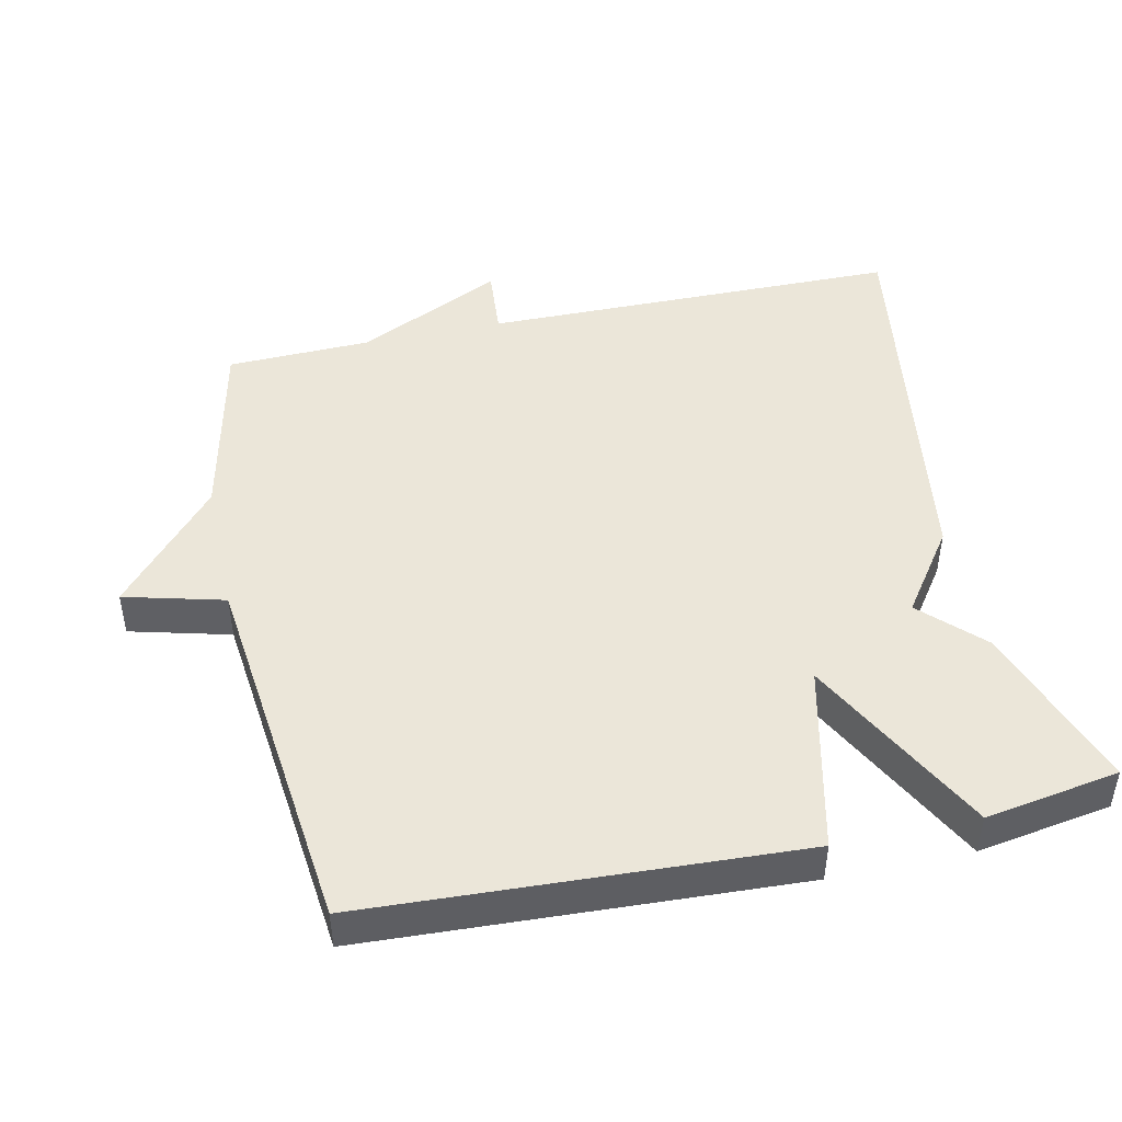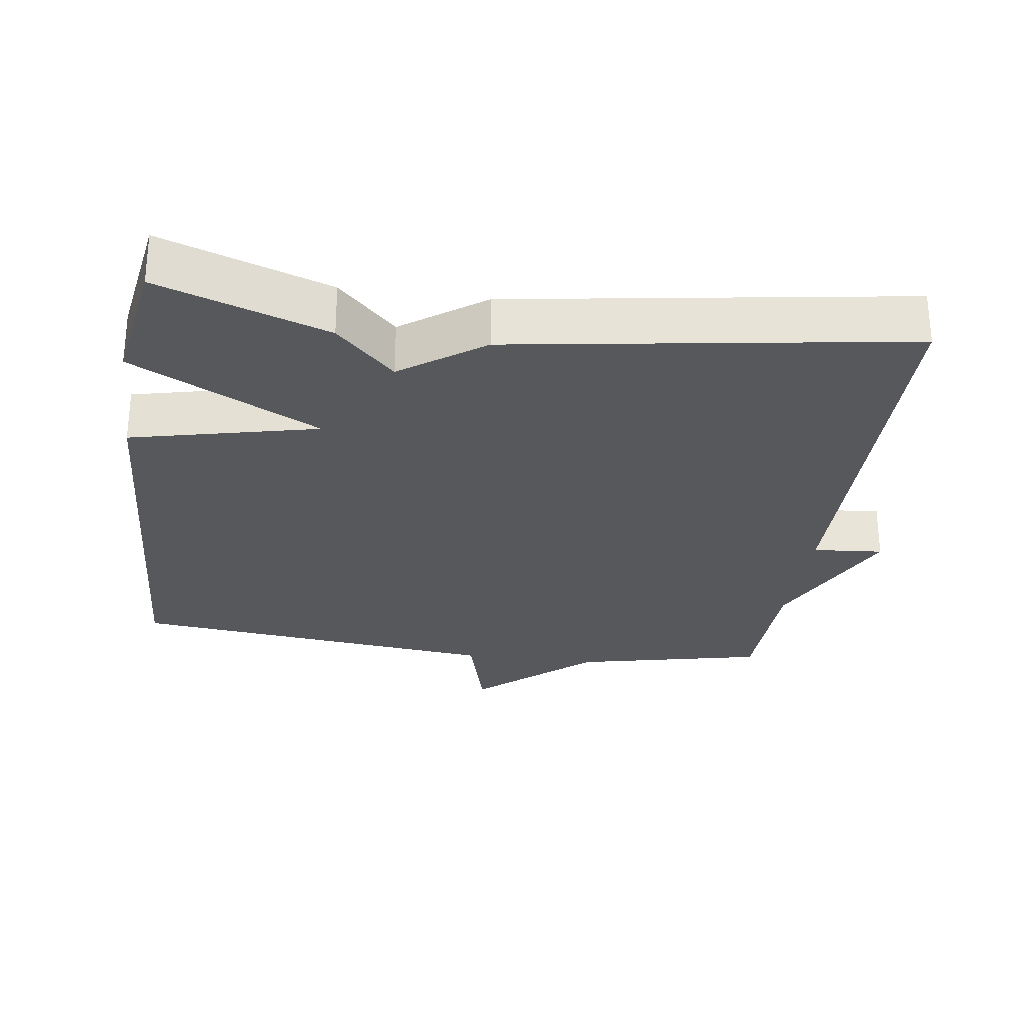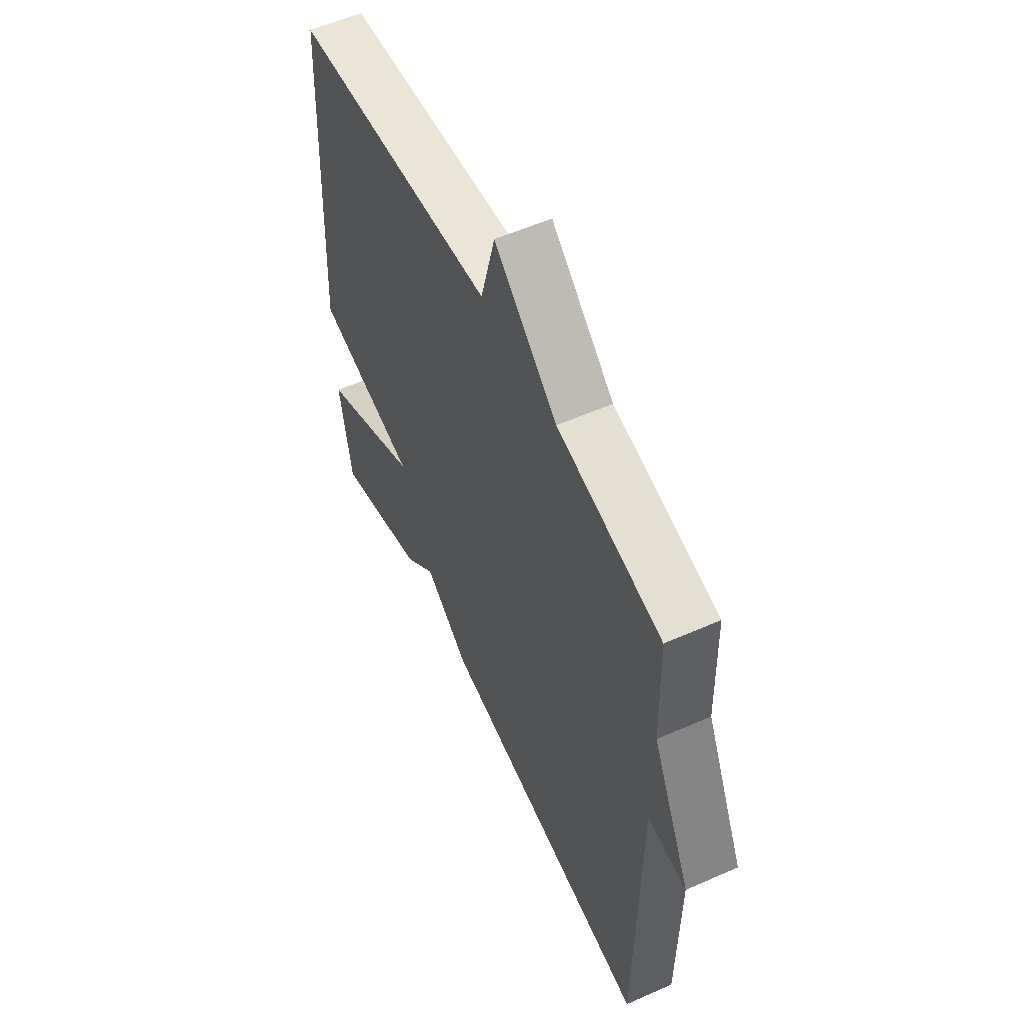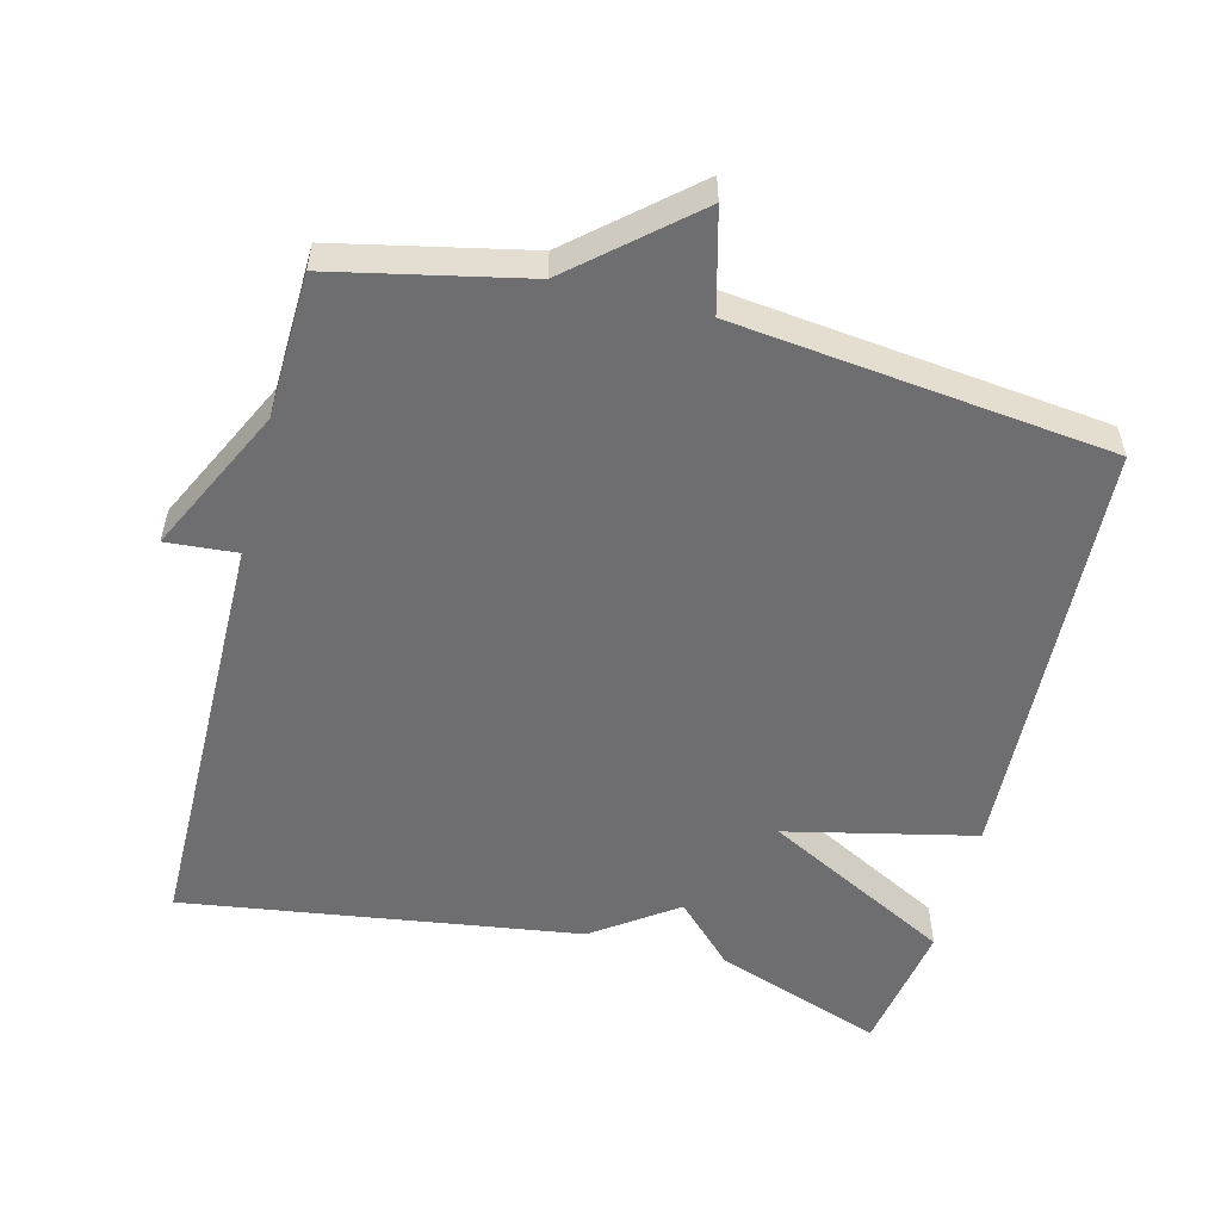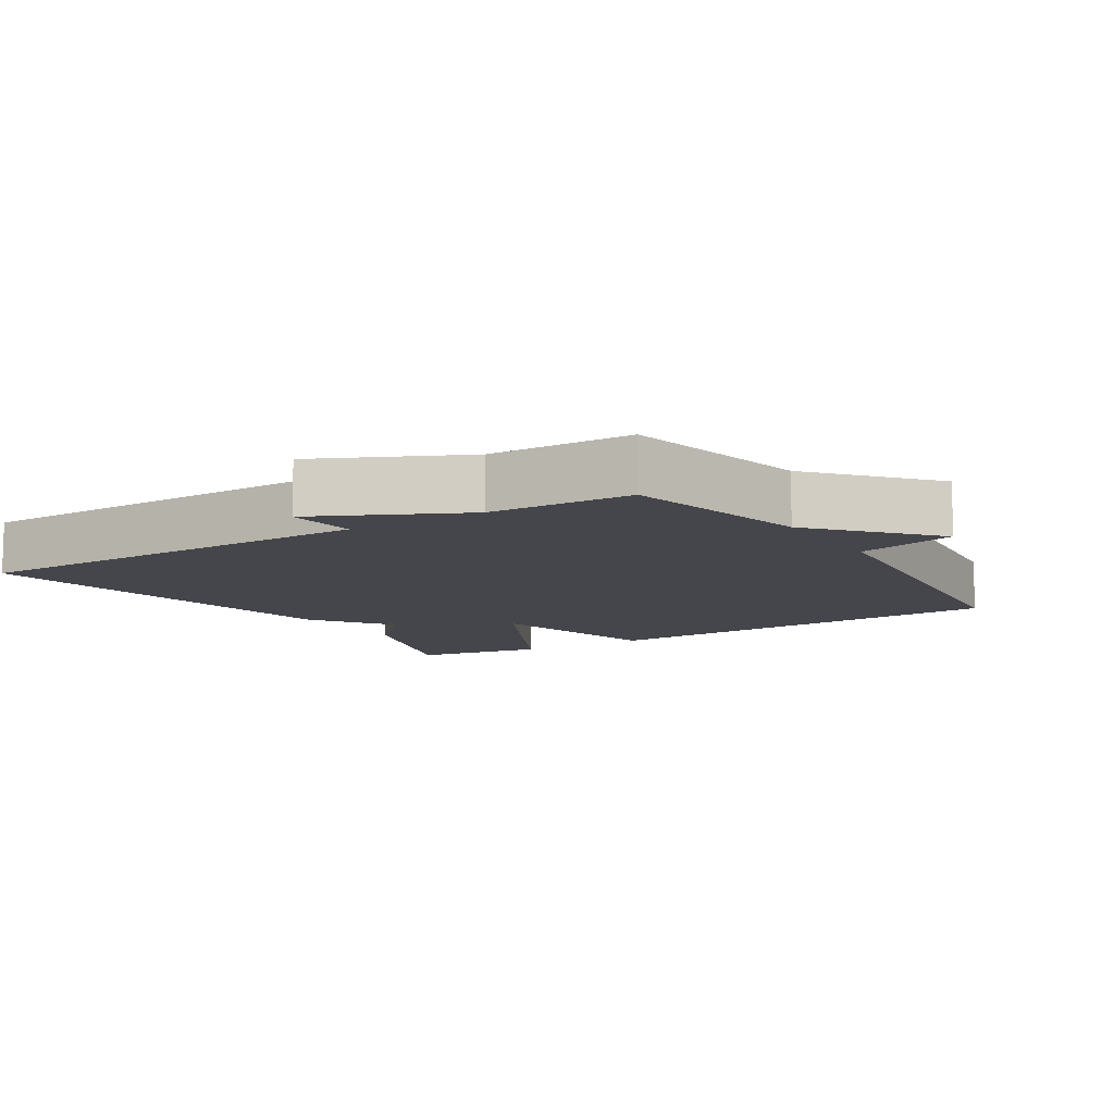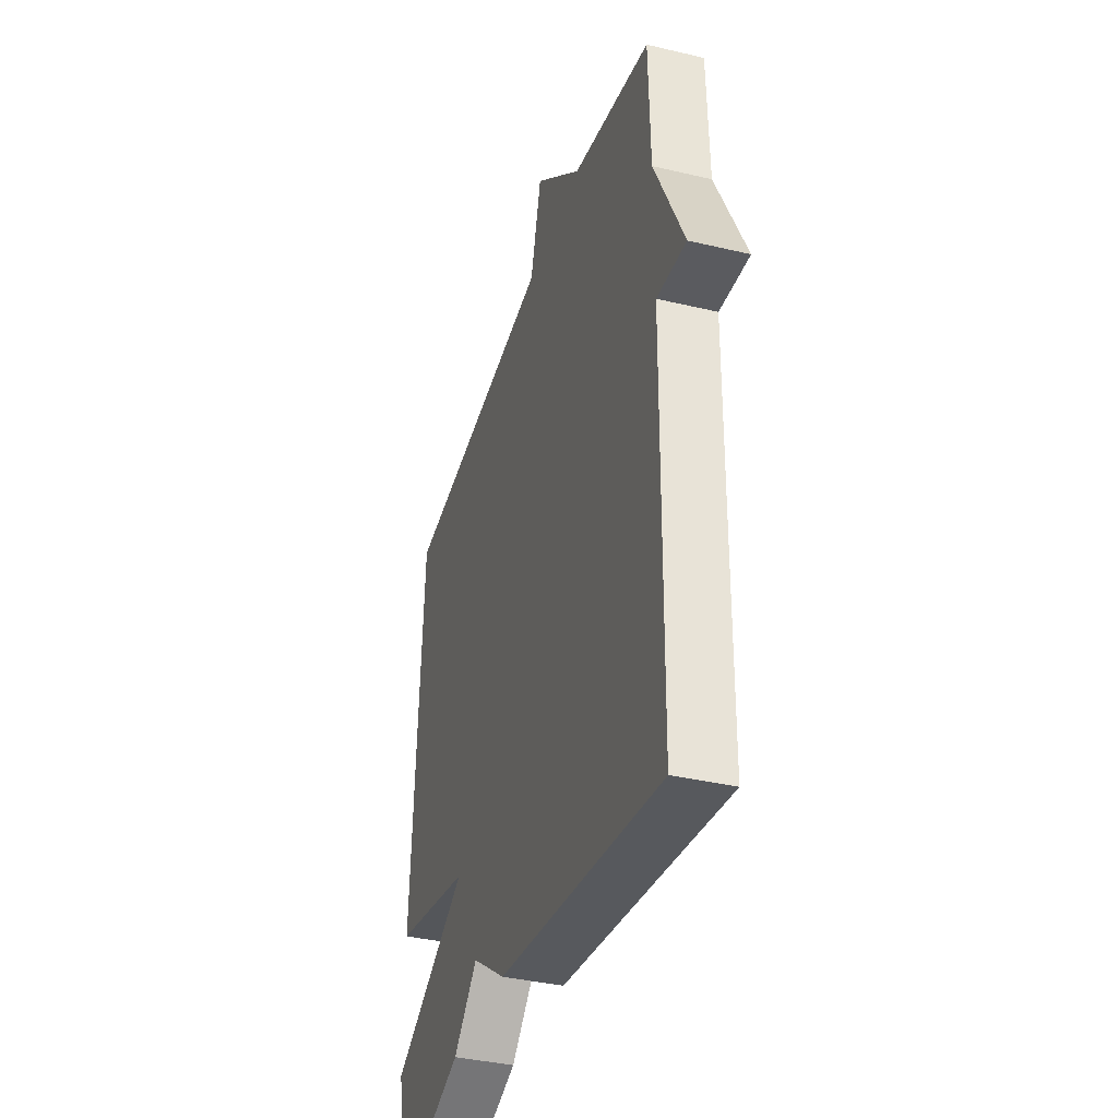
<metadata>
{"format":"obj","ext":"obj","renderer":"f3d","projection":"perspective","resolution":1024,"background":"white","views":[{"elev":46.7,"azim":77.7,"up":"+Y"},{"elev":-28.0,"azim":172.2,"up":"+Y"},{"elev":56.4,"azim":-114.8,"up":"+Z"},{"elev":-54.4,"azim":-14.5,"up":"+Y"},{"elev":-10.0,"azim":-57.8,"up":"+Y"},{"elev":-37.6,"azim":-106.9,"up":"+Z"}]}
</metadata>
<code>
v 0.5 0.07 -0.5
v 0.261 0.07 -0.416
v 0.178 0.07 -0.333
v 0.061 0.07 -0.416
v -0.5 0.07 -0.5
v -0.506 0.07 0.095
v -0.606 0.07 0.087
v -0.506 0.07 0.295
v -0.5 0.07 0.5
v -0.23 0.07 0.559
v -0.067 0.07 0.701
v -0.03 0.07 0.559
v 0.5 0.07 0.5
v 0.531 0.07 -0.11
v 0.265 0.07 -0.171
v 0.531 0.07 -0.31
v 0.5 0 -0.5
v 0.261 0 -0.416
v 0.178 0 -0.333
v 0.061 0 -0.416
v -0.5 0 -0.5
v -0.506 0 0.095
v -0.606 0 0.087
v -0.506 0 0.295
v -0.5 0 0.5
v -0.23 0 0.559
v -0.067 0 0.701
v -0.03 0 0.559
v 0.5 0 0.5
v 0.531 0 -0.11
v 0.265 0 -0.171
v 0.531 0 -0.31
f 1 2 3
f 16 1 3
f 15 16 3
f 12 13 14 15
f 4 5 6
f 3 4 6
f 15 3 6
f 12 15 6
f 6 7 8
f 12 6 8
f 11 12 8
f 10 11 8
f 8 9 10
f 19 18 17
f 19 17 32
f 19 32 31
f 31 30 29 28
f 22 21 20
f 22 20 19
f 22 19 31
f 22 31 28
f 24 23 22
f 24 22 28
f 24 28 27
f 24 27 26
f 26 25 24
f 1 17 18 2
f 2 18 19 3
f 3 19 20 4
f 4 20 21 5
f 5 21 22 6
f 6 22 23 7
f 7 23 24 8
f 8 24 25 9
f 9 25 26 10
f 10 26 27 11
f 11 27 28 12
f 12 28 29 13
f 13 29 30 14
f 14 30 31 15
f 15 31 32 16
f 16 32 17 1

</code>
